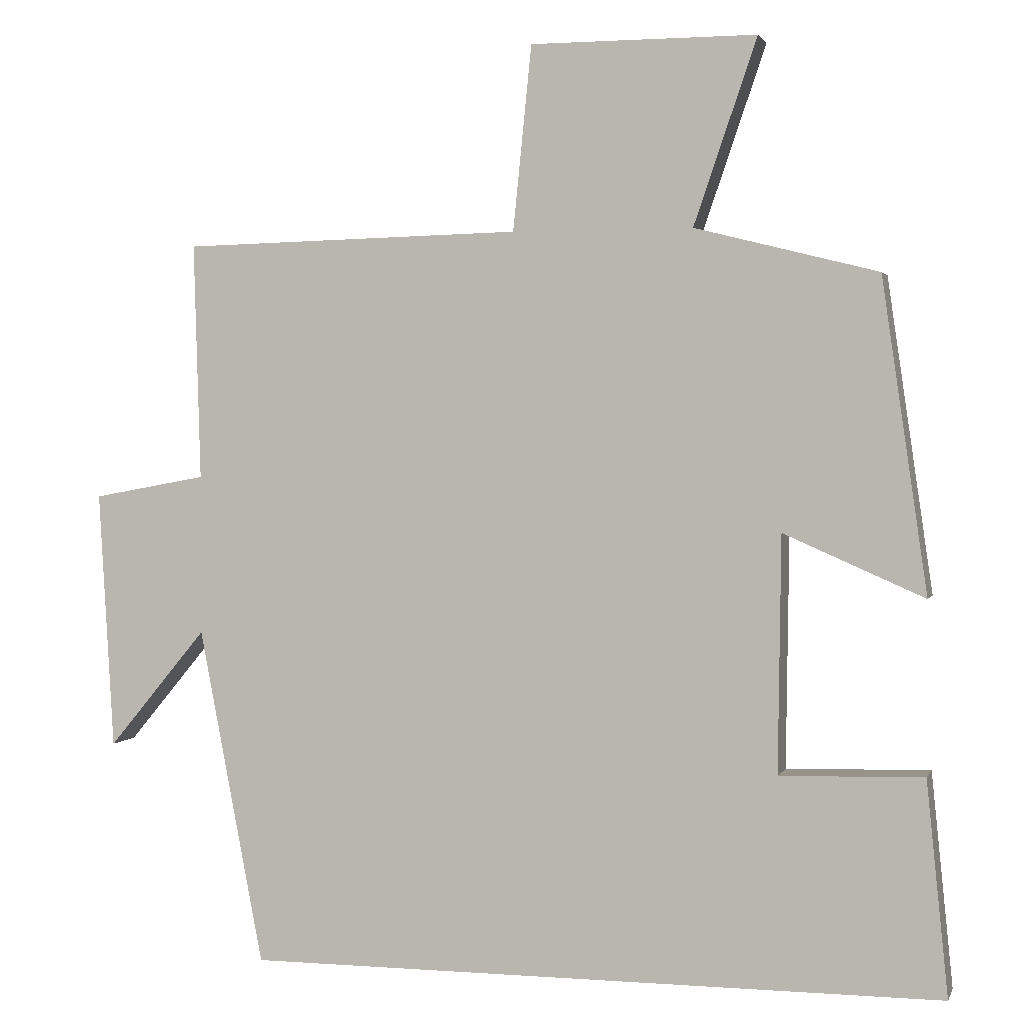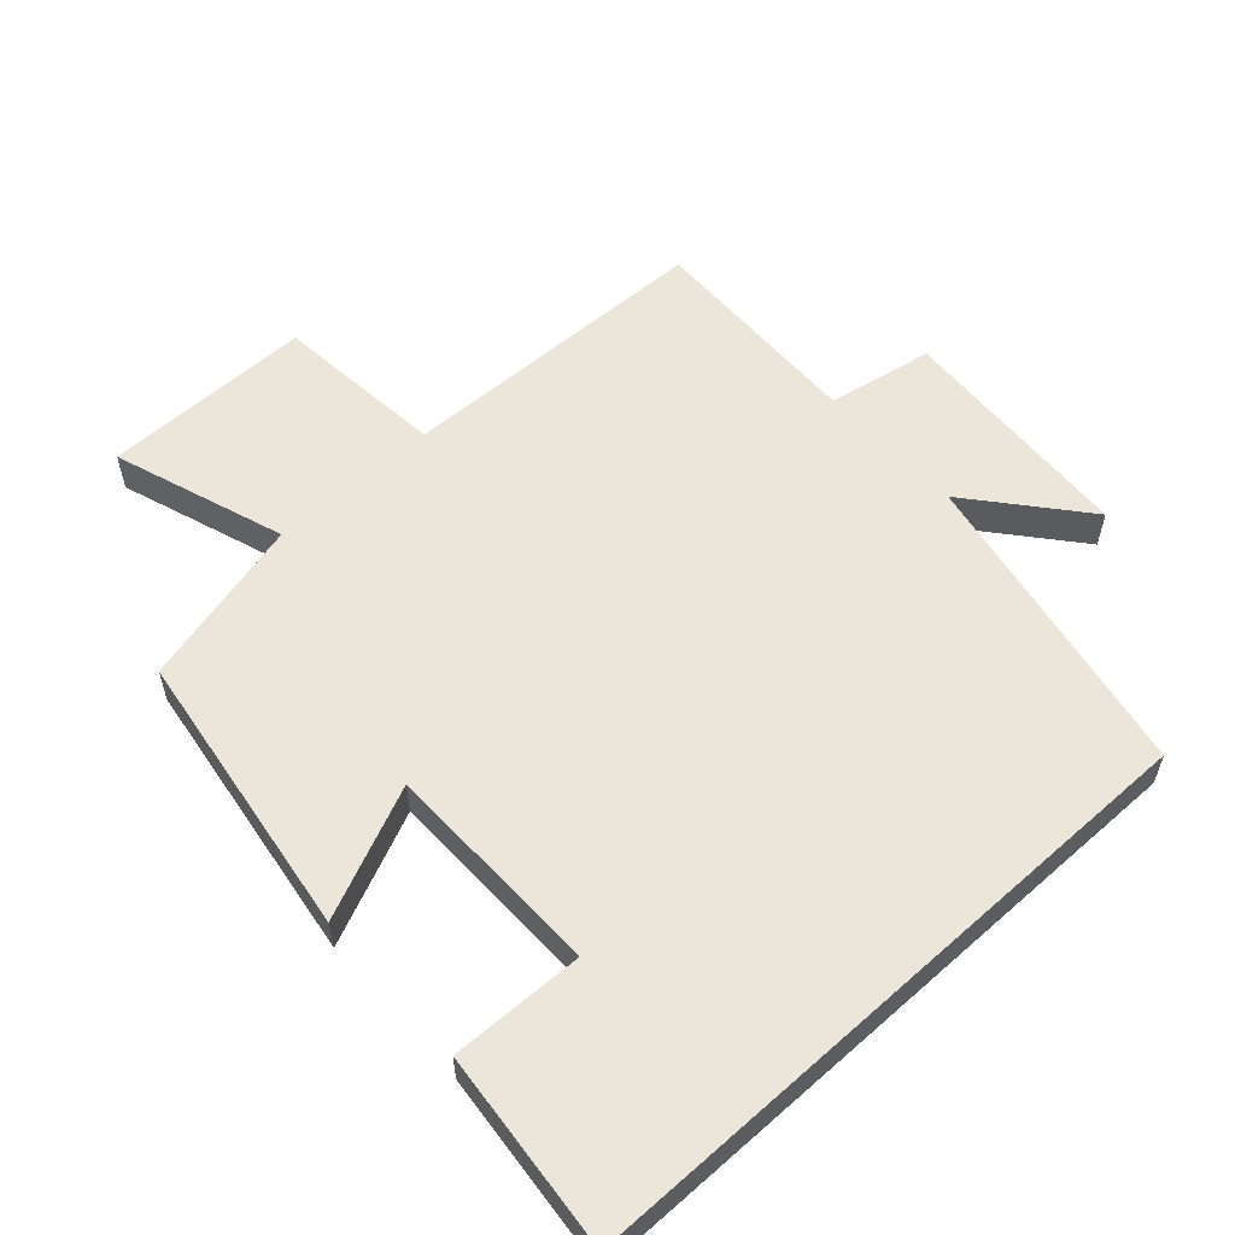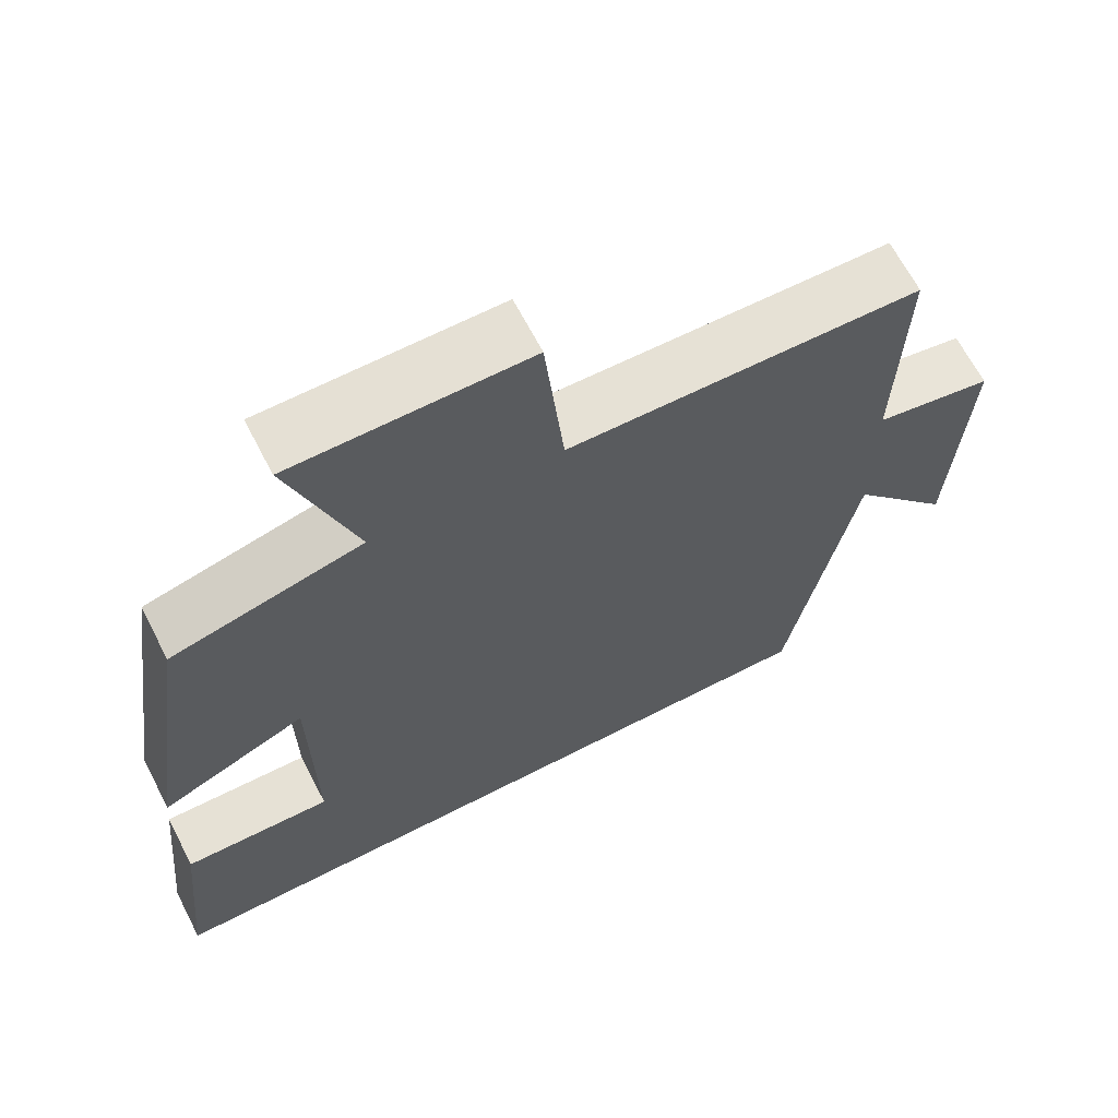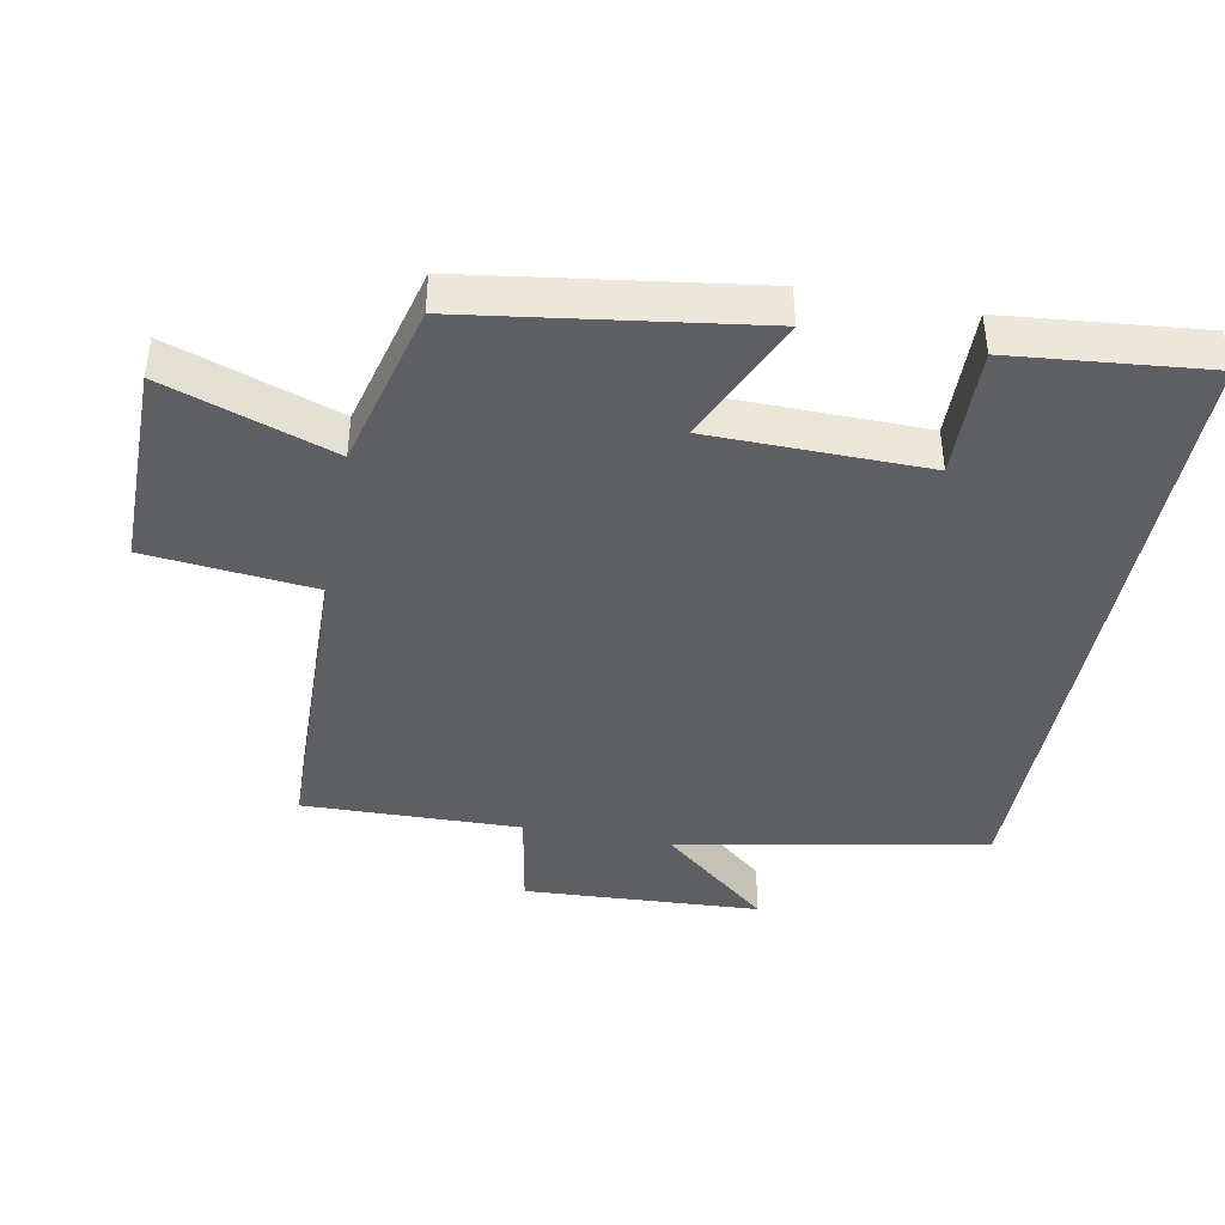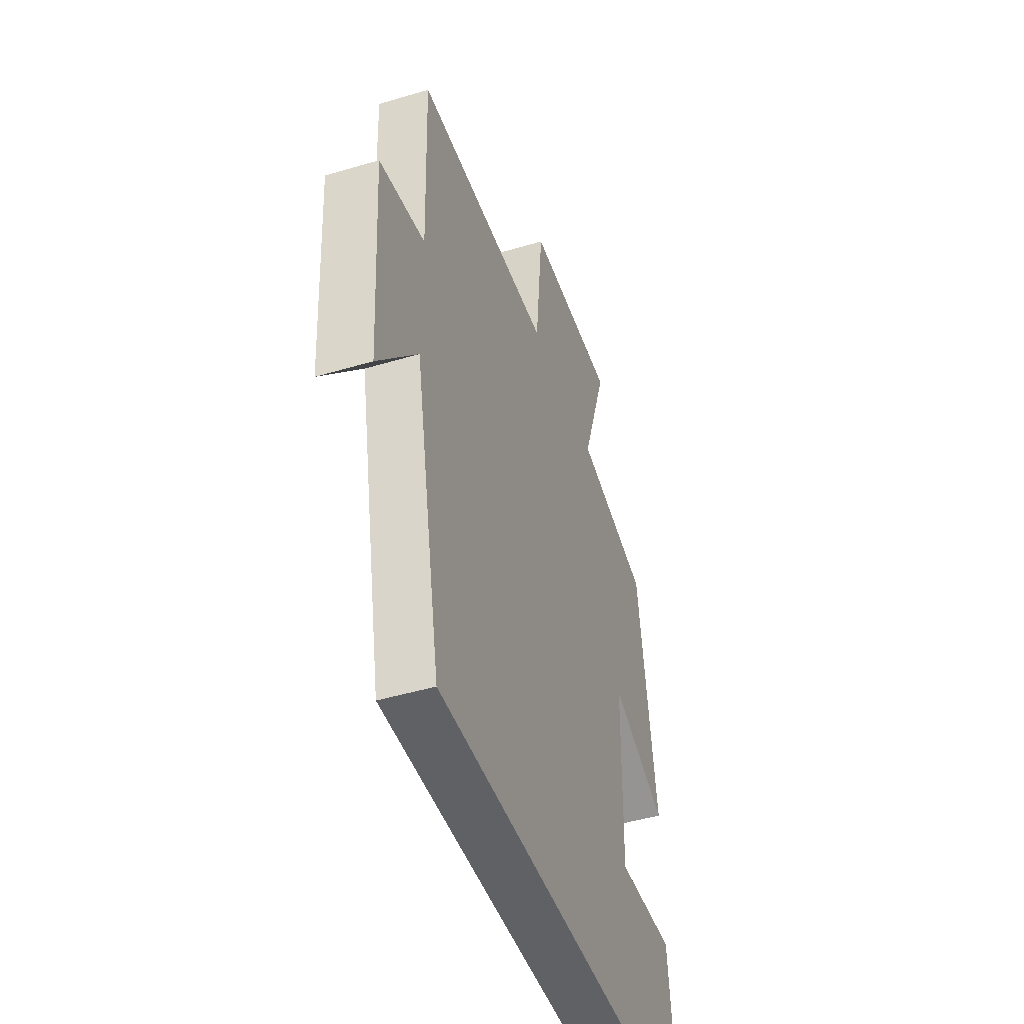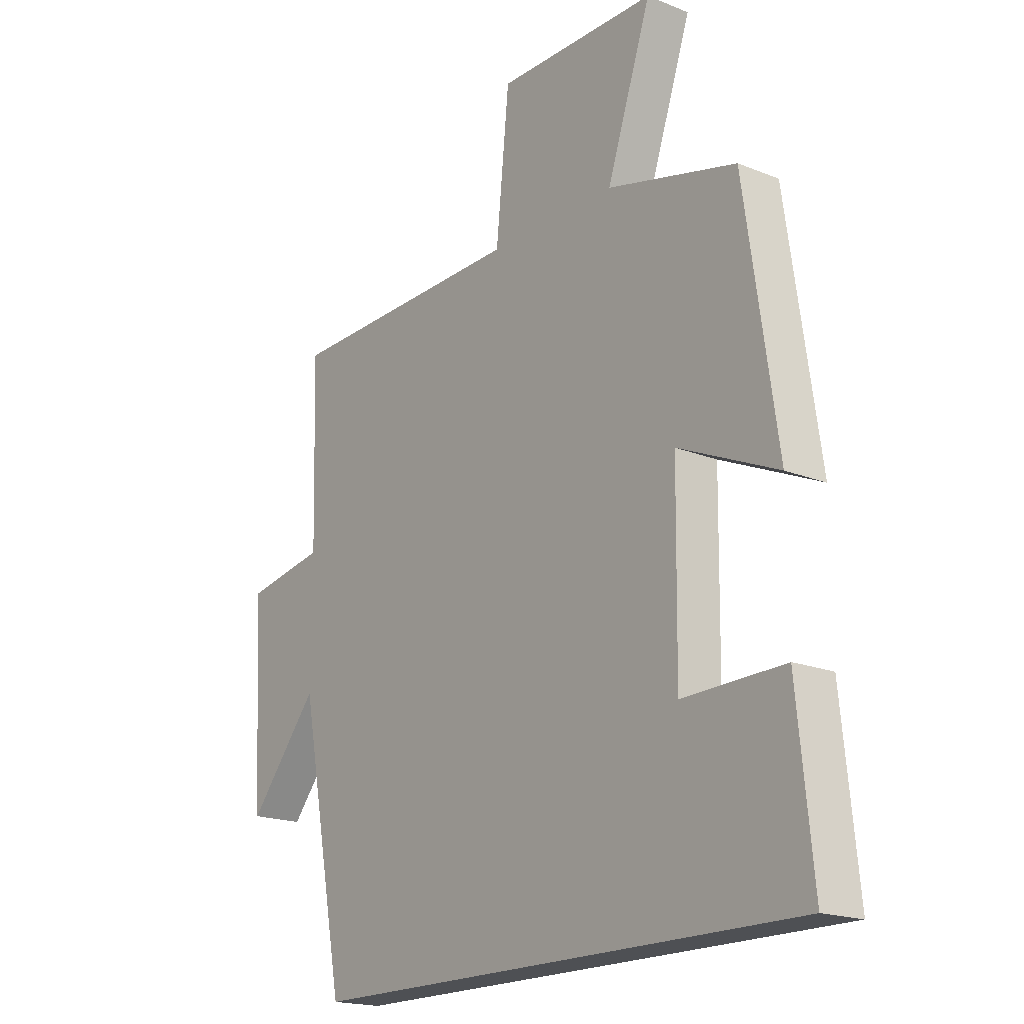
<metadata>
{"format":"obj","ext":"obj","renderer":"f3d","projection":"perspective","resolution":1024,"background":"white","views":[{"elev":1.9,"azim":15.0,"up":"+Z"},{"elev":57.2,"azim":137.8,"up":"+Y"},{"elev":65.9,"azim":152.7,"up":"+Z"},{"elev":-41.8,"azim":79.1,"up":"+Y"},{"elev":-45.9,"azim":-71.0,"up":"+Z"},{"elev":-18.6,"azim":52.3,"up":"+Z"}]}
</metadata>
<code>
v 0.439 0.07 0.438
v 0.5 0.07 0.018
v 0.311 0.07 0.101
v 0.307 0.07 -0.217
v 0.5 0.07 -0.212
v 0.529 0.07 -0.5
v -0.413 0.07 -0.5
v -0.5 0.07 -0.046
v -0.633 0.07 -0.206
v -0.653 0.07 0.142
v -0.5 0.07 0.17
v -0.509 0.07 0.489
v -0.051 0.07 0.5
v -0.026 0.07 0.748
v 0.278 0.07 0.748
v 0.193 0.07 0.5
v 0.439 0 0.438
v 0.5 0 0.018
v 0.311 0 0.101
v 0.307 0 -0.217
v 0.5 0 -0.212
v 0.529 0 -0.5
v -0.413 0 -0.5
v -0.5 0 -0.046
v -0.633 0 -0.206
v -0.653 0 0.142
v -0.5 0 0.17
v -0.509 0 0.489
v -0.051 0 0.5
v -0.026 0 0.748
v 0.278 0 0.748
v 0.193 0 0.5
f 13 14 15 16
f 13 16 1
f 12 13 1
f 11 12 1
f 8 9 10 11
f 4 5 6 7
f 7 8 11
f 4 7 11
f 3 4 11
f 1 2 3
f 1 3 11
f 32 31 30 29
f 17 32 29
f 17 29 28
f 17 28 27
f 27 26 25 24
f 23 22 21 20
f 27 24 23
f 27 23 20
f 27 20 19
f 19 18 17
f 27 19 17
f 1 17 18 2
f 2 18 19 3
f 3 19 20 4
f 4 20 21 5
f 5 21 22 6
f 6 22 23 7
f 7 23 24 8
f 8 24 25 9
f 9 25 26 10
f 10 26 27 11
f 11 27 28 12
f 12 28 29 13
f 13 29 30 14
f 14 30 31 15
f 15 31 32 16
f 16 32 17 1

</code>
